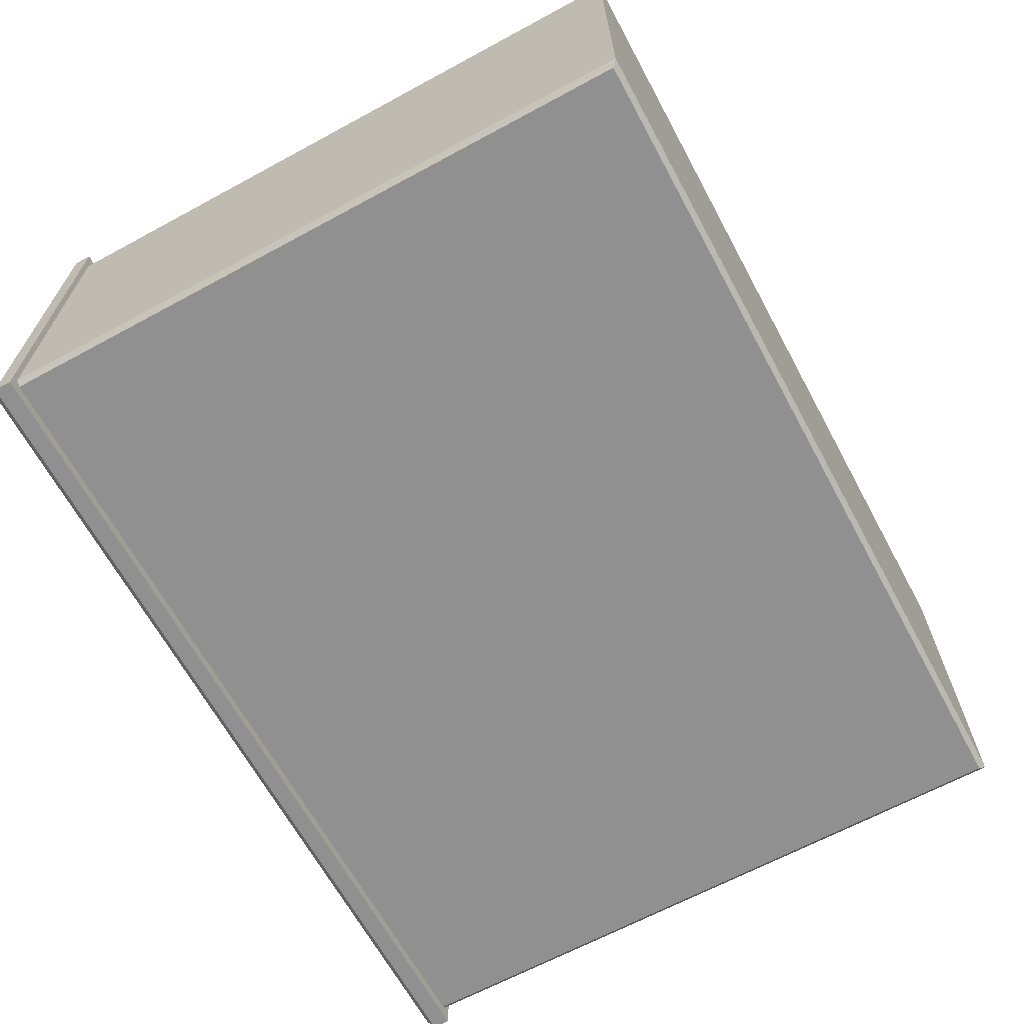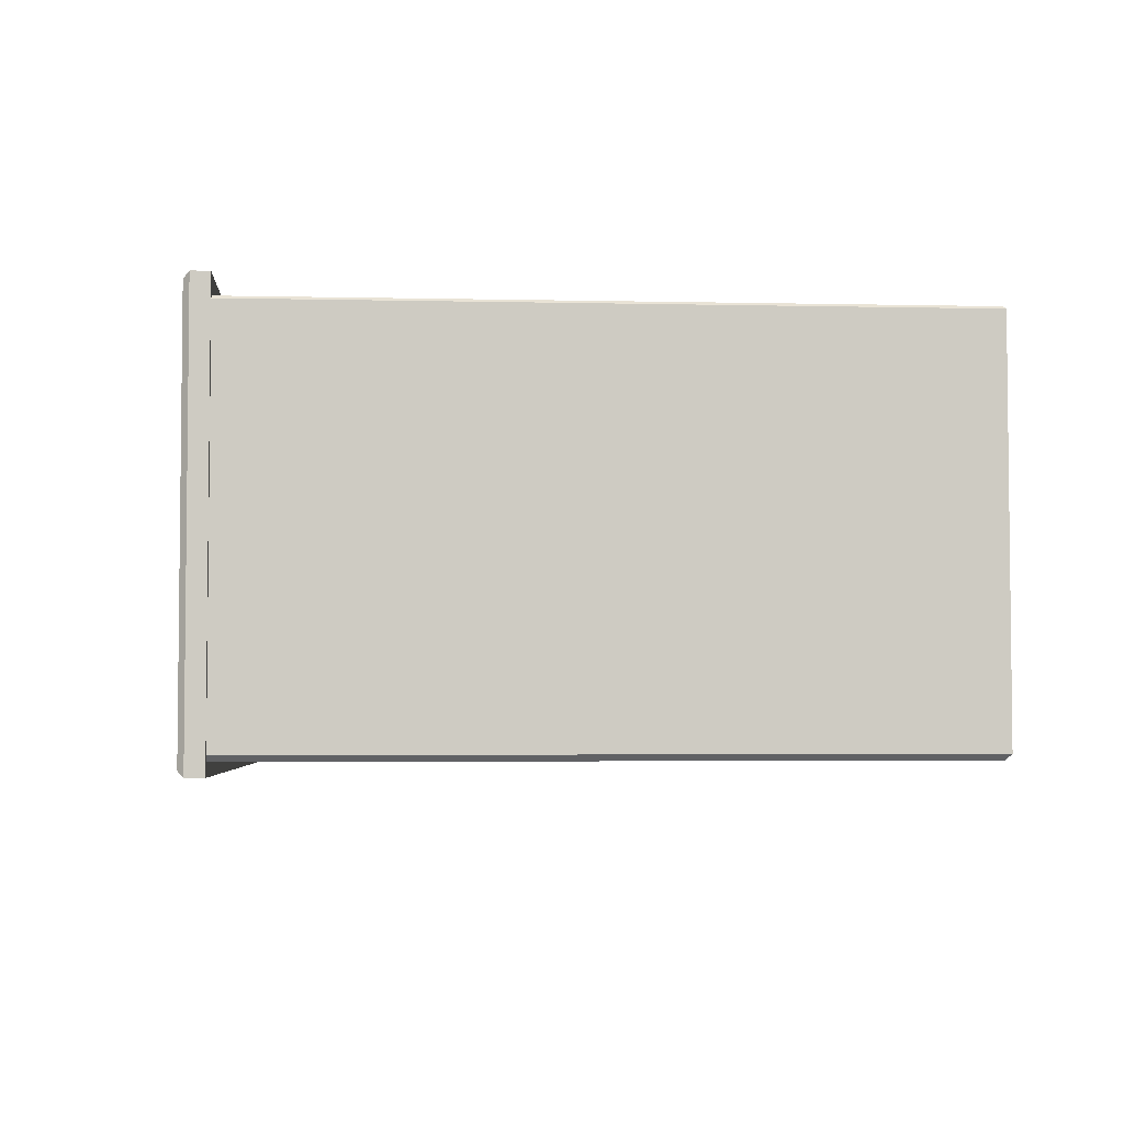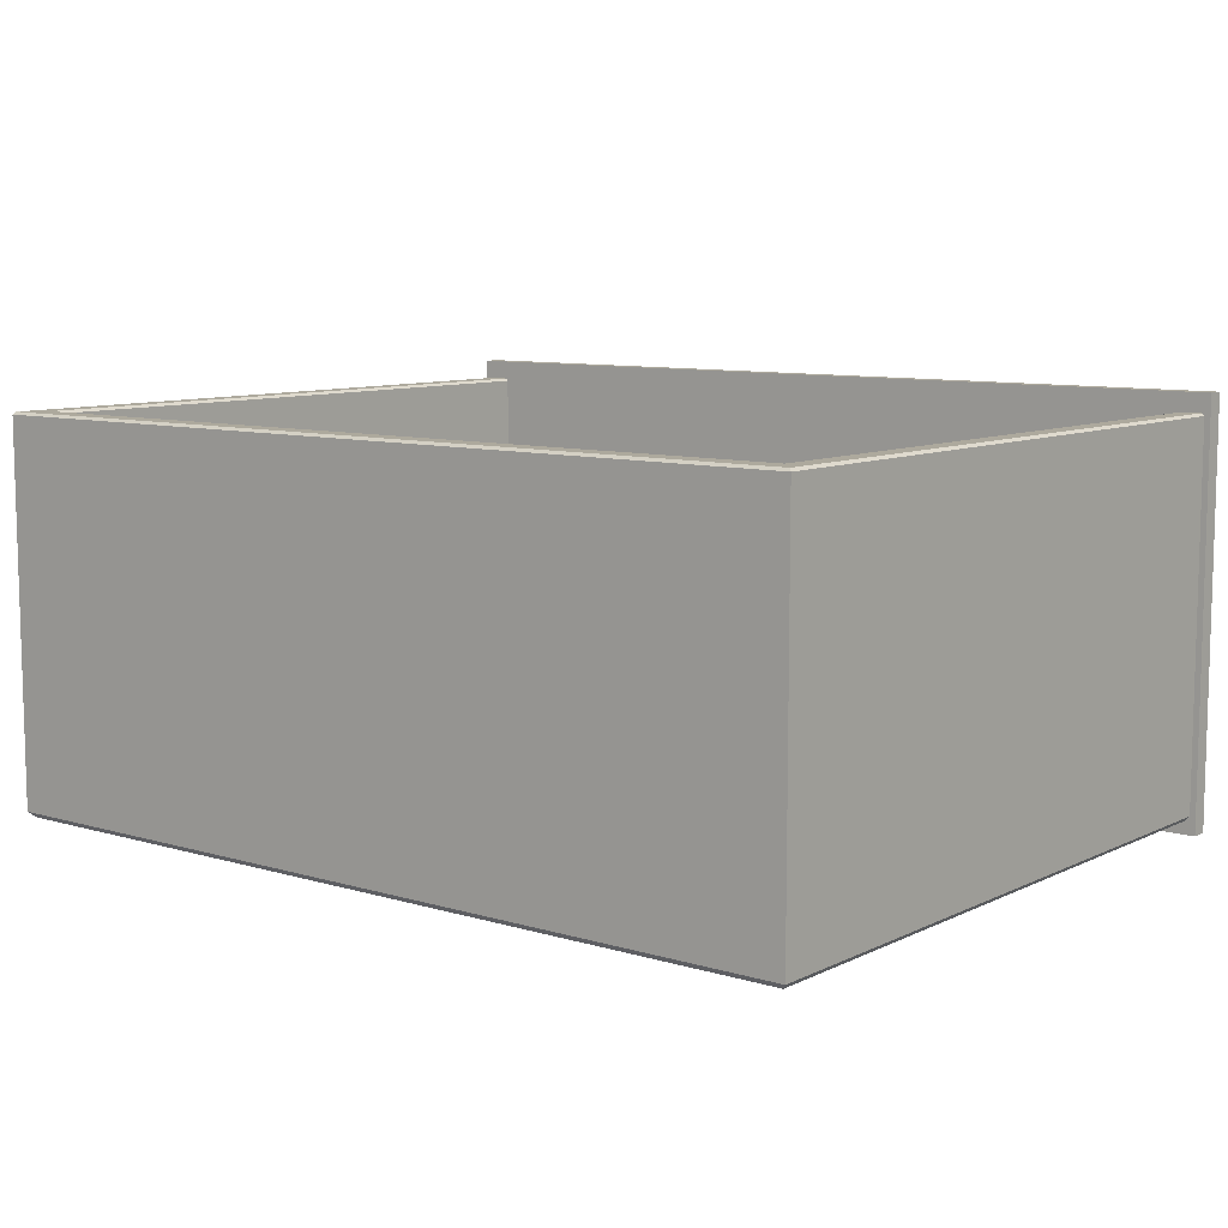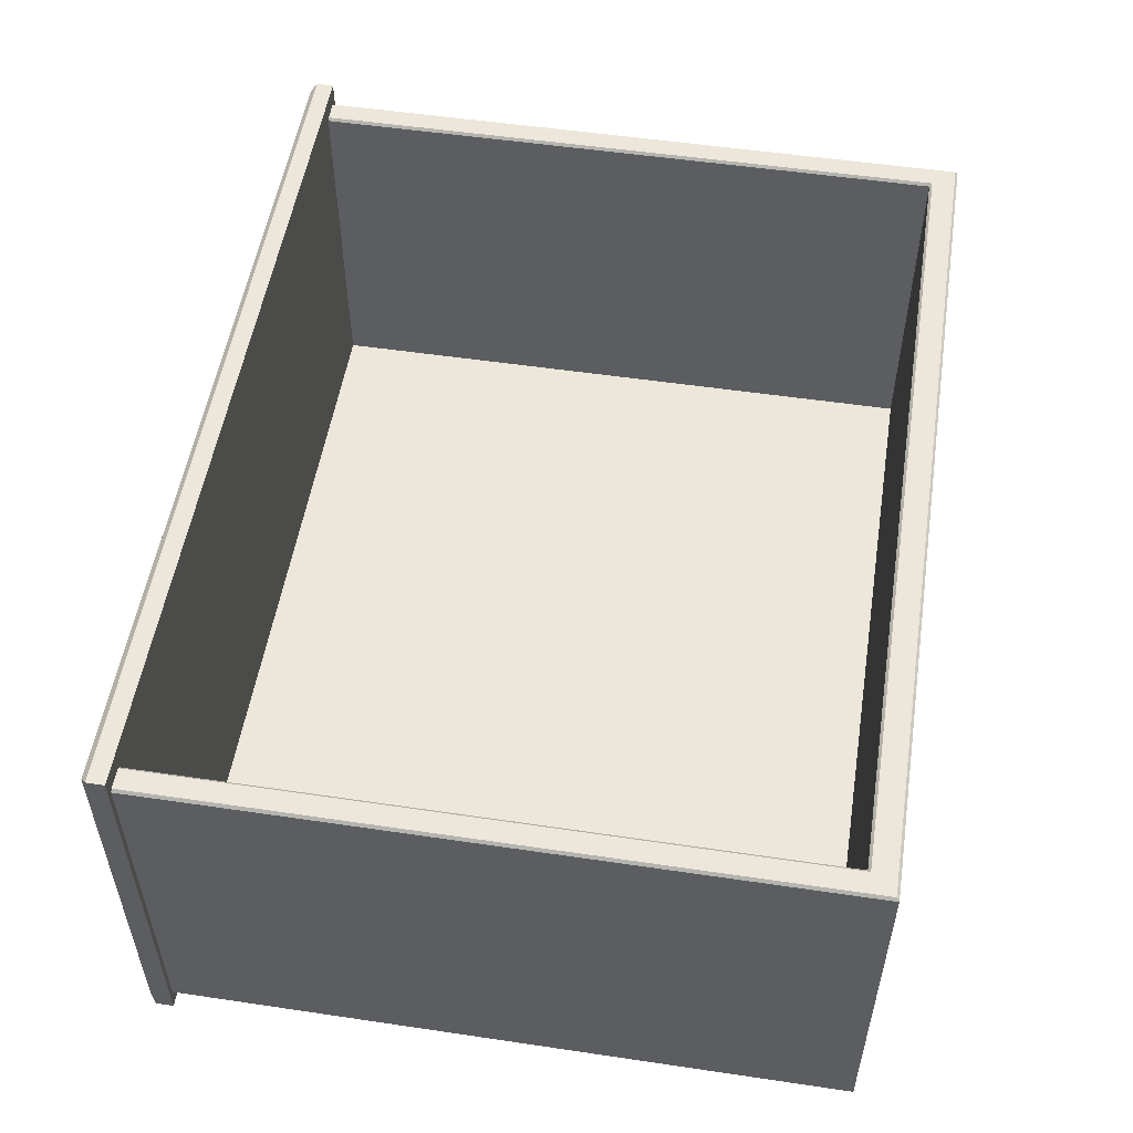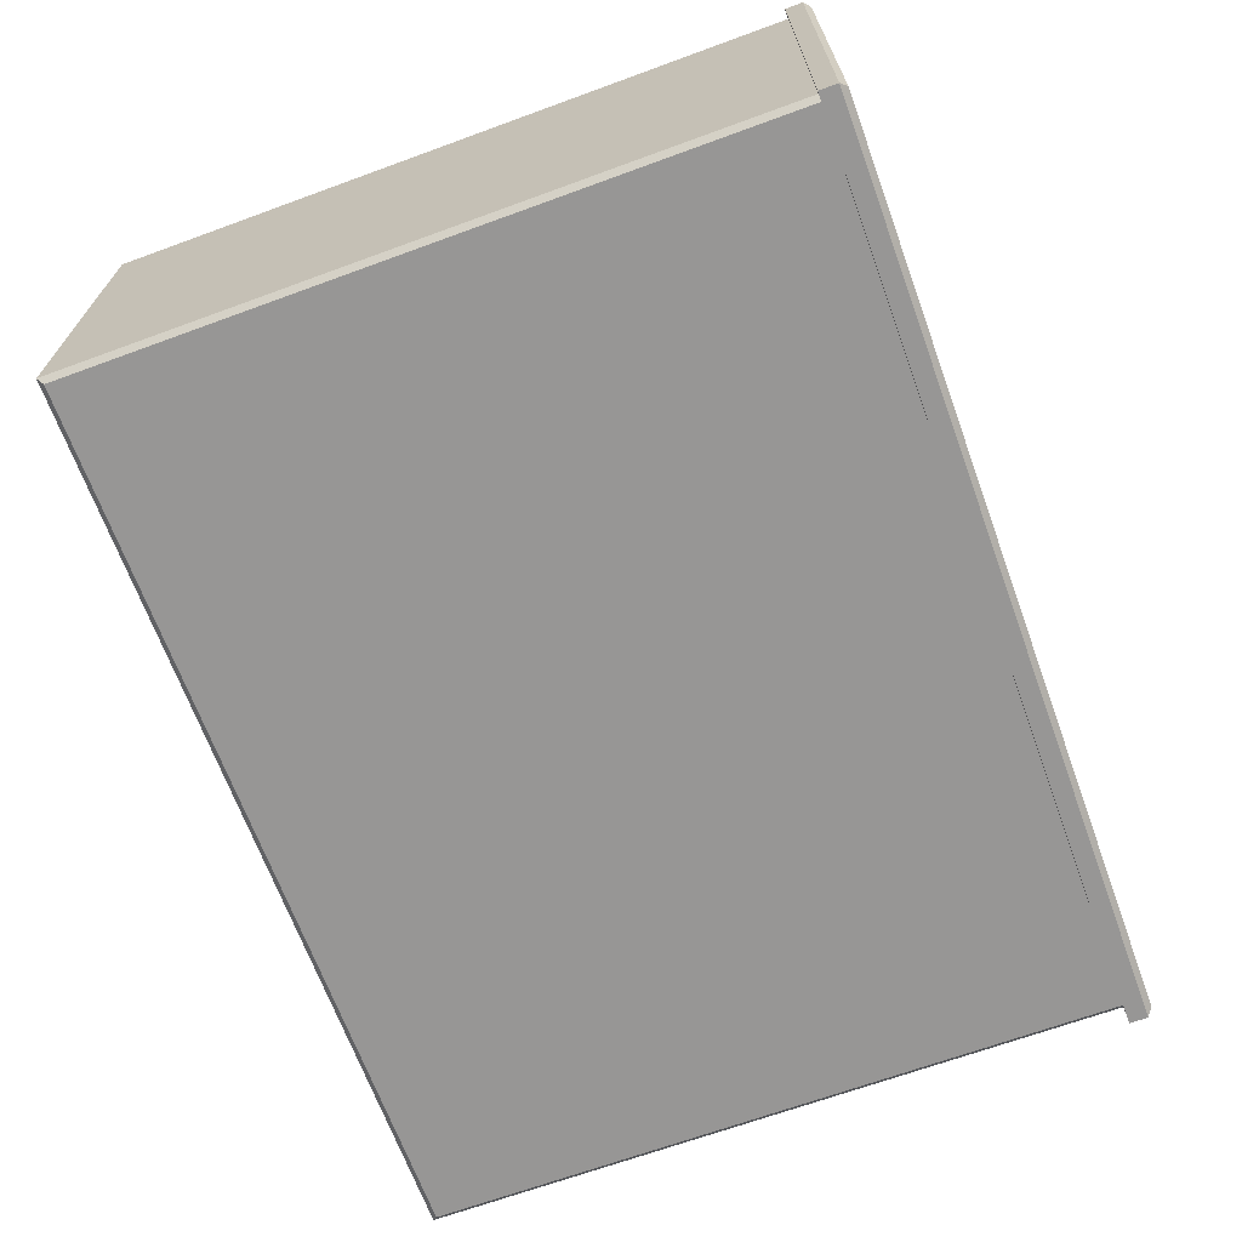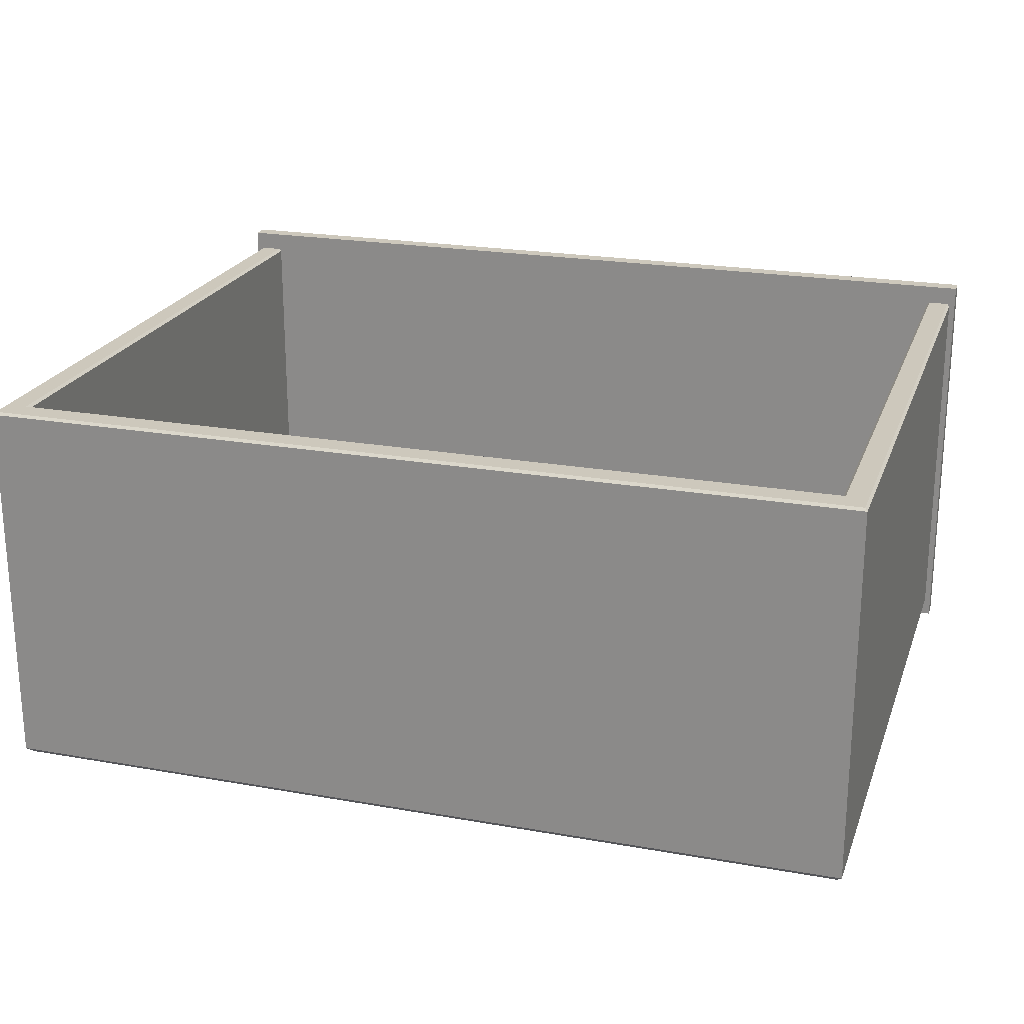
<metadata>
{"format":"obj","ext":"obj","renderer":"f3d","projection":"perspective","resolution":1024,"background":"white","views":[{"elev":-65.8,"azim":118.5,"up":"+Y"},{"elev":-4.0,"azim":85.8,"up":"+Y"},{"elev":8.9,"azim":-141.5,"up":"+Y"},{"elev":53.2,"azim":99.0,"up":"+Y"},{"elev":-67.8,"azim":-69.9,"up":"+Y"},{"elev":22.1,"azim":-162.8,"up":"+Y"}]}
</metadata>
<code>
v -26.81 83.39 27.27
v -26.81 83.39 -24
v 38.77 83.39 27.27
v 38.77 83.39 -24
v -28.86 111.7 -26.24
v -28.65 111.9 -26.04
v 40.82 111.7 -26.24
v 40.62 111.9 -26.04
v -26.81 111.7 27.27
v -27.01 111.9 27.27
v -26.81 111.7 -24
v -27.01 111.9 -24.21
v -28.65 111.9 27.27
v -28.86 111.7 27.27
v 40.82 111.7 27.27
v 40.62 111.9 27.27
v 38.98 111.9 27.27
v 38.77 111.7 27.27
v 38.77 111.7 -24
v 38.98 111.9 -24.21
v -28.86 81.6 27.27
v -28.42 81.16 27.27
v -28.42 81.16 -25.8
v -28.86 81.6 -26.24
v 40.38 81.16 27.27
v 40.82 81.6 27.27
v 40.38 81.16 -25.8
v 40.82 81.6 -26.24
v -29.34 113.5 27.27
v 41.31 113.5 27.27
v -29.34 80.12 27.27
v 41.31 80.12 27.27
v -28.88 80.58 29.15
v -29.34 80.12 28.68
v 40.84 80.58 29.15
v 41.31 80.12 28.68
v -28.88 113 29.15
v -29.34 113.5 28.68
v 40.84 113 29.15
v 41.31 113.5 28.68
f 2 1 3 4
f 5 6 8 7
f 6 5 14 13
f 7 8 16 15
f 10 9 11 12
f 12 11 19 20
f 18 17 20 19
f 6 13 10 12
f 20 17 16 8
f 19 11 2 4
f 11 9 1 2
f 18 19 4 3
f 8 6 12 20
f 22 21 24 23
f 23 24 28 27
f 26 25 27 28
f 25 22 23 27
f 28 24 5 7
f 7 15 26 28
f 24 21 14 5
f 29 30 32 31
f 33 34 36 35
f 34 33 37 38
f 35 36 40 39
f 38 37 39 40
f 33 35 39 37
f 38 40 30 29
f 31 32 36 34
f 36 32 30 40
f 31 34 38 29

</code>
